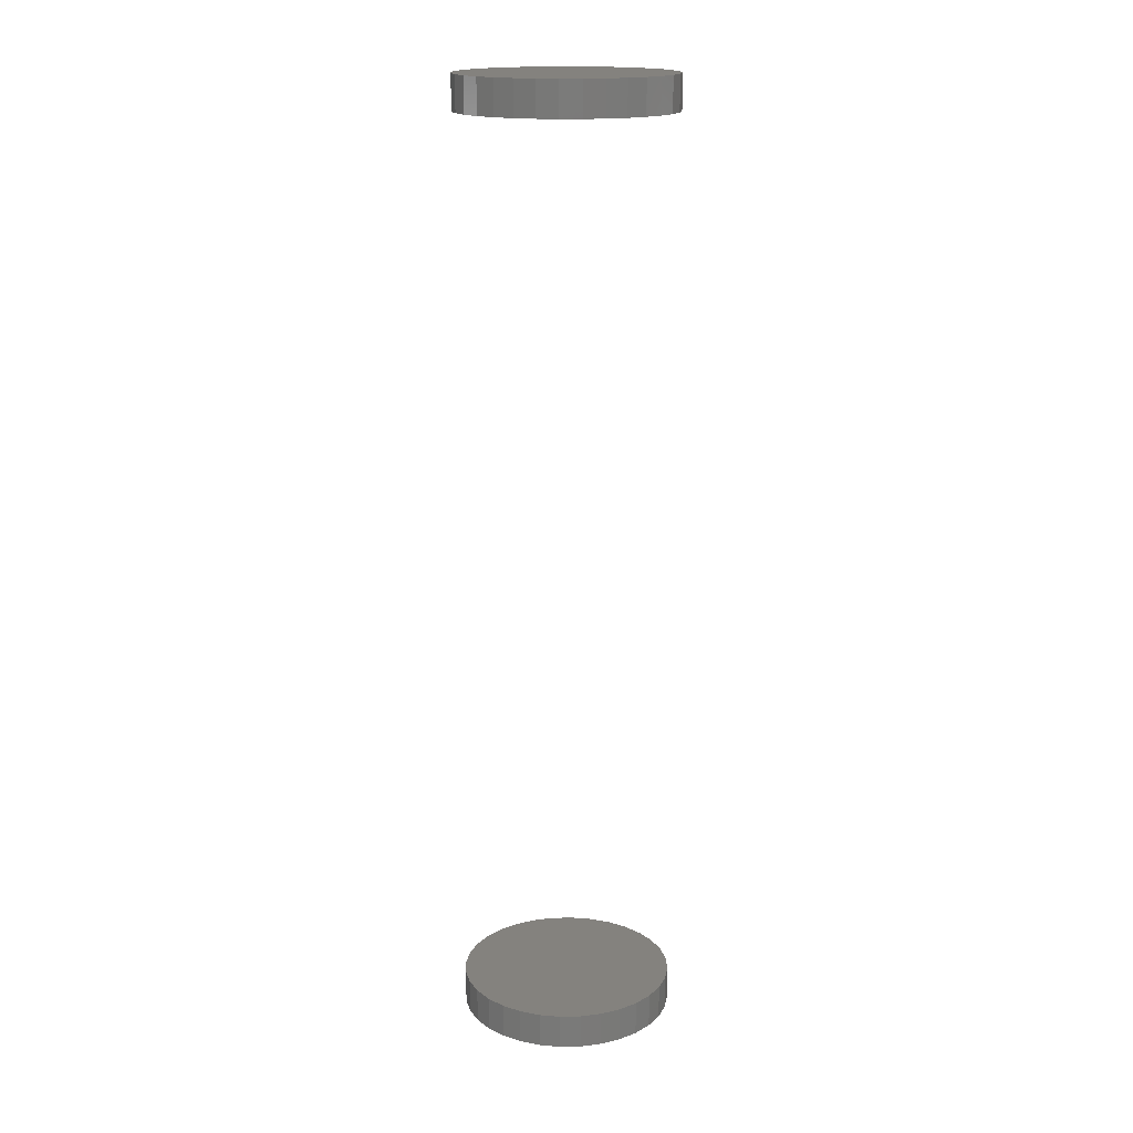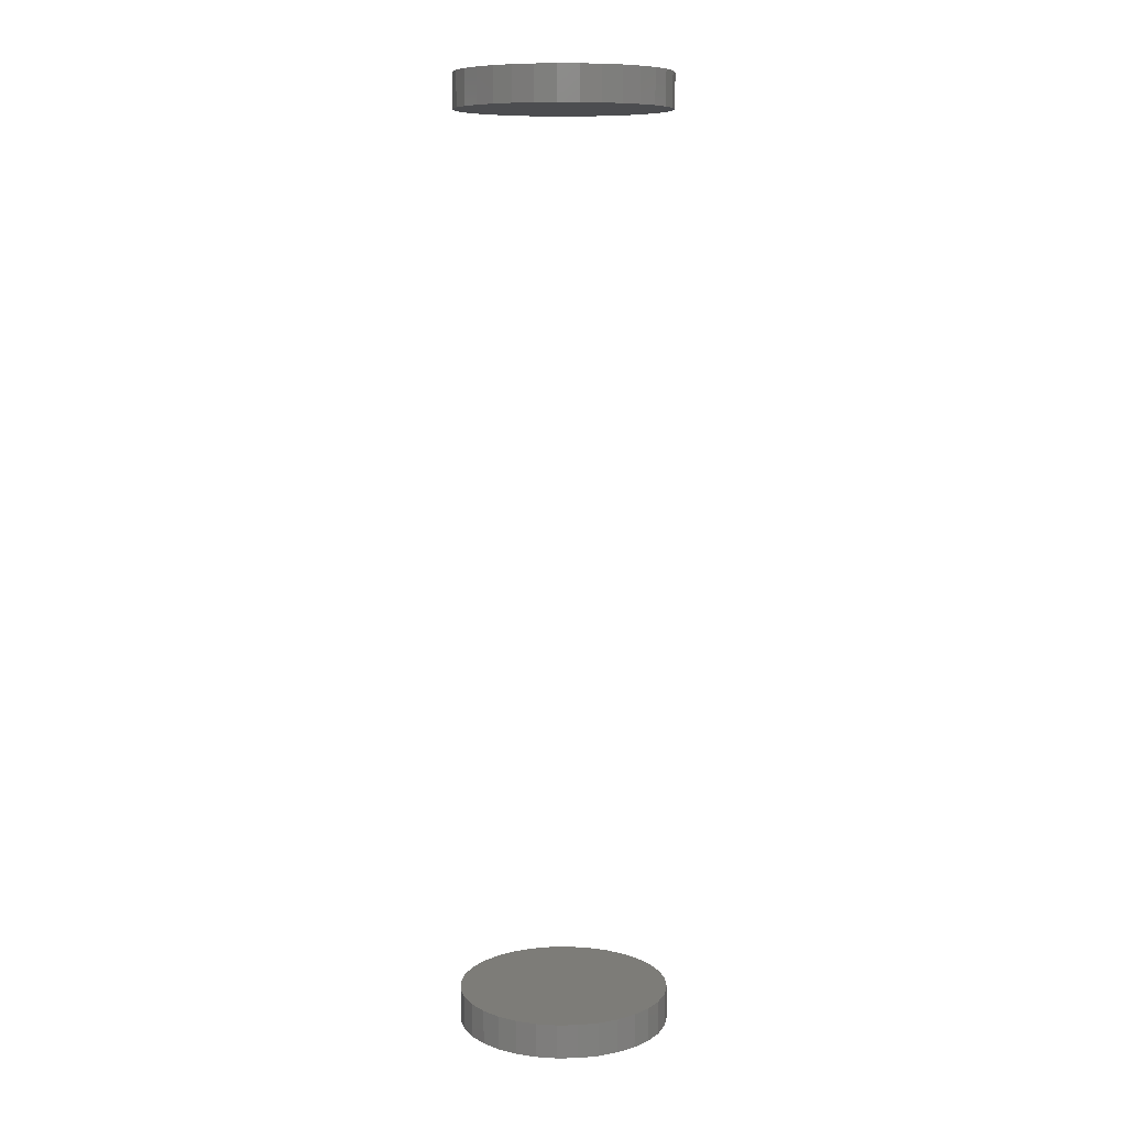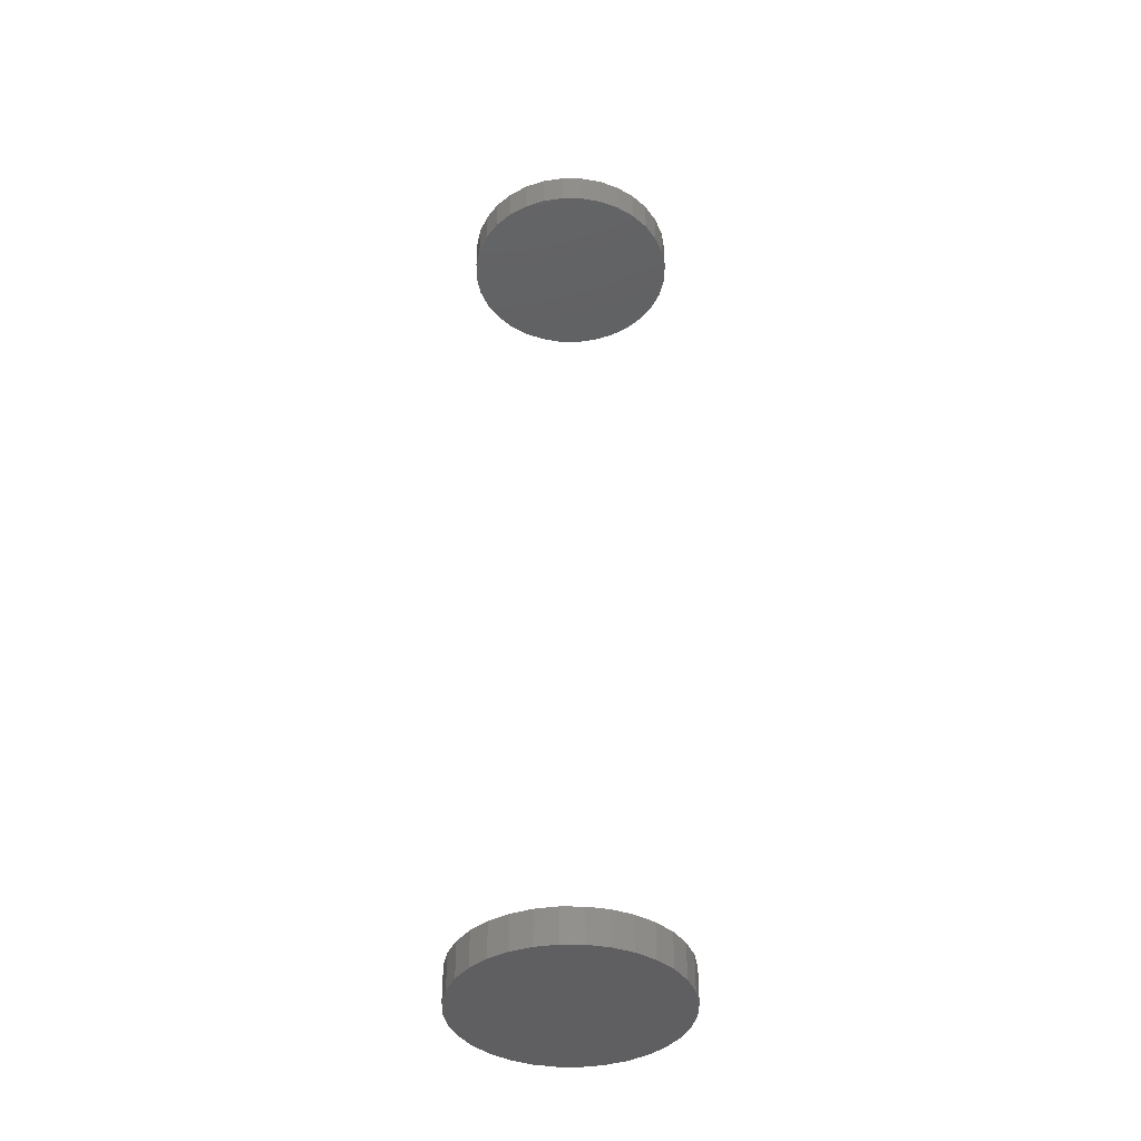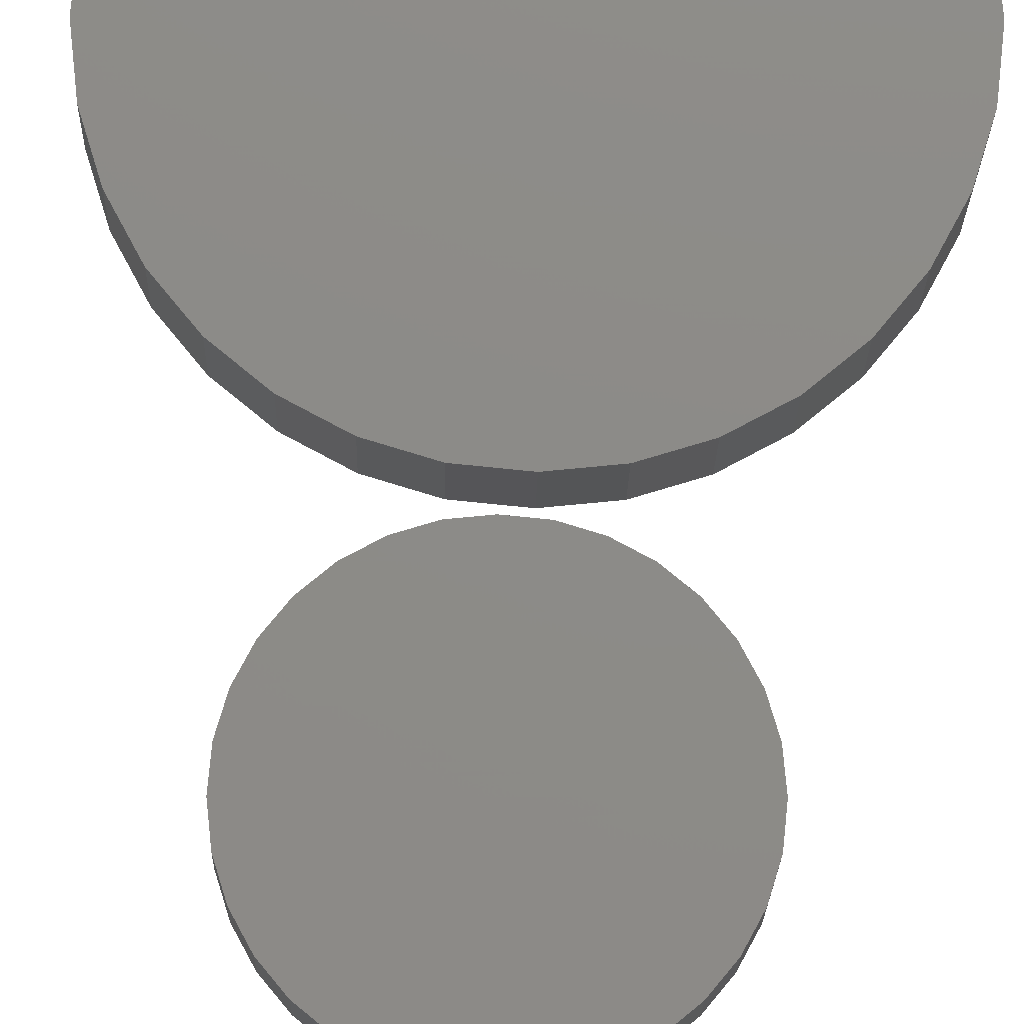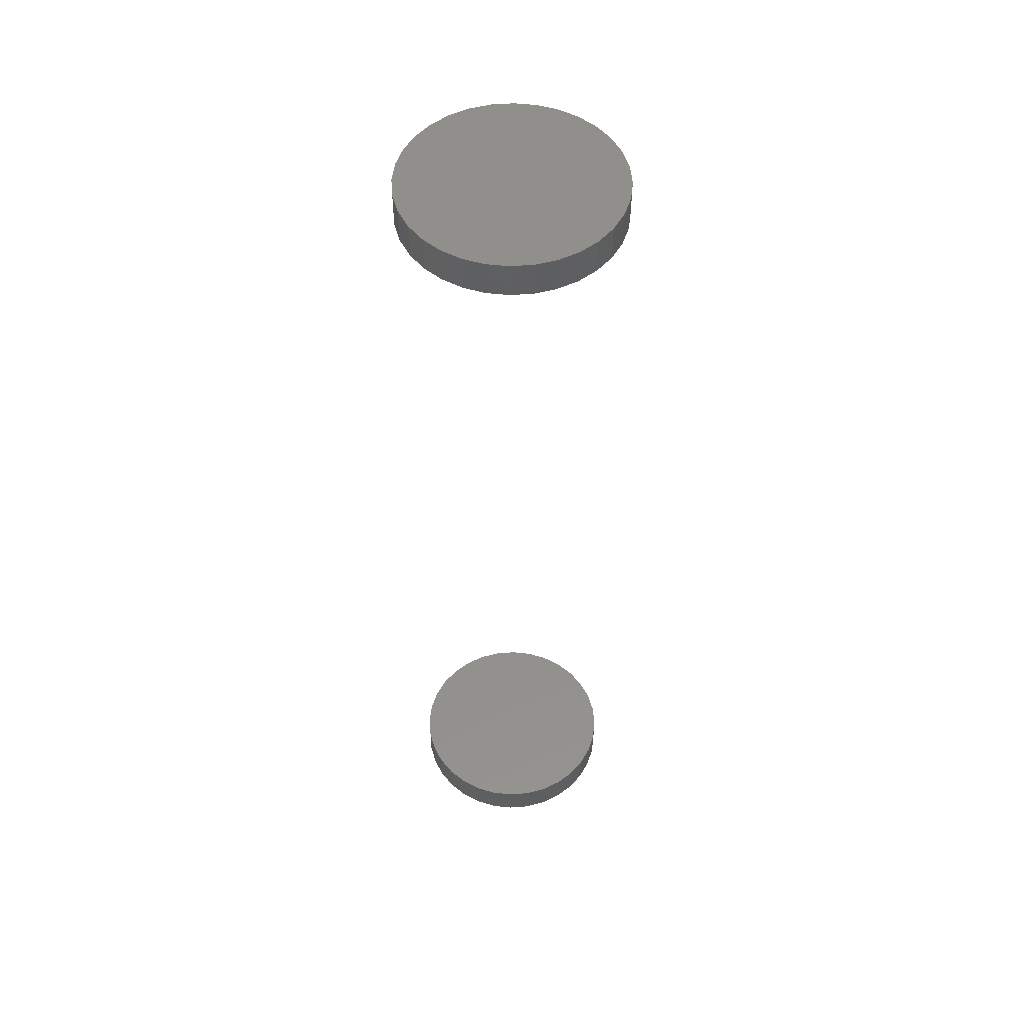
<metadata>
{"format":"stl","ext":"stl","renderer":"f3d","projection":"perspective","resolution":1024,"background":"white","views":[{"elev":17.2,"azim":149.7,"up":"+Y"},{"elev":9.6,"azim":59.7,"up":"+Y"},{"elev":-40.3,"azim":-51.4,"up":"+Y"},{"elev":-13.7,"azim":179.3,"up":"+Z"},{"elev":52.1,"azim":1.0,"up":"+Y"}]}
</metadata>
<code>
# stl→obj: 128 verts, 248 faces
v -0.1639 -0.7031 6.005e-17
v -0.1639 -0.7578 6.005e-17
v -0.1606 -0.7031 0.03316
v -0.1606 -0.7578 0.03316
v -0.151 -0.7031 0.06505
v -0.151 -0.7578 0.06505
v -0.1353 -0.7031 0.09444
v -0.1353 -0.7578 0.09444
v -0.1141 -0.7031 0.1202
v -0.1141 -0.7578 0.1202
v -0.08835 -0.7031 0.1413
v -0.08835 -0.7578 0.1413
v -0.05896 -0.7031 0.157
v -0.05896 -0.7578 0.157
v -0.02708 -0.7031 0.1667
v -0.02708 -0.7578 0.1667
v 0.006086 -0.7031 0.17
v 0.006086 -0.7578 0.17
v 0.03925 -0.7031 0.1667
v 0.03925 -0.7578 0.1667
v 0.07114 -0.7031 0.157
v 0.07114 -0.7578 0.157
v 0.1005 -0.7031 0.1413
v 0.1005 -0.7578 0.1413
v 0.1263 -0.7031 0.1202
v 0.1263 -0.7578 0.1202
v 0.1474 -0.7031 0.09444
v 0.1474 -0.7578 0.09444
v 0.1631 -0.7031 0.06505
v 0.1631 -0.7578 0.06505
v 0.1728 -0.7031 0.03316
v 0.1728 -0.7578 0.03316
v 0.1761 -0.7031 -1.065e-16
v 0.1761 -0.7578 -6.485e-17
v -0.1639 0.7578 6.005e-17
v -0.1639 0.7031 6.005e-17
v -0.1606 0.7578 0.03316
v -0.1606 0.7031 0.03316
v -0.151 0.7578 0.06505
v -0.151 0.7031 0.06505
v -0.1353 0.7578 0.09444
v -0.1353 0.7031 0.09444
v -0.1141 0.7578 0.1202
v -0.1141 0.7031 0.1202
v -0.08835 0.7578 0.1413
v -0.08835 0.7031 0.1413
v -0.05896 0.7578 0.157
v -0.05896 0.7031 0.157
v -0.02708 0.7578 0.1667
v -0.02708 0.7031 0.1667
v 0.006086 0.7578 0.17
v 0.006086 0.7031 0.17
v 0.03925 0.7578 0.1667
v 0.03925 0.7031 0.1667
v 0.07114 0.7578 0.157
v 0.07114 0.7031 0.157
v 0.1005 0.7578 0.1413
v 0.1005 0.7031 0.1413
v 0.1263 0.7578 0.1202
v 0.1263 0.7031 0.1202
v 0.1474 0.7578 0.09444
v 0.1474 0.7031 0.09444
v 0.1631 0.7578 0.06505
v 0.1631 0.7031 0.06505
v 0.1728 0.7578 0.03316
v 0.1728 0.7031 0.03316
v 0.1761 0.7578 -1.065e-16
v 0.1761 0.7031 -6.485e-17
v 0.1728 -0.7031 -0.03316
v 0.1728 -0.7578 -0.03316
v 0.1631 -0.7031 -0.06505
v 0.1631 -0.7578 -0.06505
v 0.1474 -0.7031 -0.09444
v 0.1474 -0.7578 -0.09444
v 0.1263 -0.7031 -0.1202
v 0.1263 -0.7578 -0.1202
v 0.1005 -0.7031 -0.1413
v 0.1005 -0.7578 -0.1413
v 0.07114 -0.7031 -0.157
v 0.07114 -0.7578 -0.157
v 0.03925 -0.7031 -0.1667
v 0.03925 -0.7578 -0.1667
v 0.006086 -0.7031 -0.17
v 0.006086 -0.7578 -0.17
v -0.02708 -0.7031 -0.1667
v -0.02708 -0.7578 -0.1667
v -0.05896 -0.7031 -0.157
v -0.05896 -0.7578 -0.157
v -0.08835 -0.7031 -0.1413
v -0.08835 -0.7578 -0.1413
v -0.1141 -0.7031 -0.1202
v -0.1141 -0.7578 -0.1202
v -0.1353 -0.7031 -0.09444
v -0.1353 -0.7578 -0.09444
v -0.151 -0.7031 -0.06505
v -0.151 -0.7578 -0.06505
v -0.1606 -0.7031 -0.03316
v -0.1606 -0.7578 -0.03316
v 0.1728 0.7578 -0.03316
v 0.1728 0.7031 -0.03316
v 0.1631 0.7578 -0.06505
v 0.1631 0.7031 -0.06505
v 0.1474 0.7578 -0.09444
v 0.1474 0.7031 -0.09444
v 0.1263 0.7578 -0.1202
v 0.1263 0.7031 -0.1202
v 0.1005 0.7578 -0.1413
v 0.1005 0.7031 -0.1413
v 0.07114 0.7578 -0.157
v 0.07114 0.7031 -0.157
v 0.03925 0.7578 -0.1667
v 0.03925 0.7031 -0.1667
v 0.006086 0.7578 -0.17
v 0.006086 0.7031 -0.17
v -0.02708 0.7578 -0.1667
v -0.02708 0.7031 -0.1667
v -0.05896 0.7578 -0.157
v -0.05896 0.7031 -0.157
v -0.08835 0.7578 -0.1413
v -0.08835 0.7031 -0.1413
v -0.1141 0.7578 -0.1202
v -0.1141 0.7031 -0.1202
v -0.1353 0.7578 -0.09444
v -0.1353 0.7031 -0.09444
v -0.151 0.7578 -0.06505
v -0.151 0.7031 -0.06505
v -0.1606 0.7578 -0.03316
v -0.1606 0.7031 -0.03316
f 1 2 3
f 3 2 4
f 3 4 5
f 5 4 6
f 5 6 7
f 7 6 8
f 7 8 9
f 9 8 10
f 9 10 11
f 11 10 12
f 11 12 13
f 13 12 14
f 13 14 15
f 15 14 16
f 15 16 17
f 17 16 18
f 17 18 19
f 19 18 20
f 19 20 21
f 21 20 22
f 21 22 23
f 23 22 24
f 23 24 25
f 25 24 26
f 25 26 27
f 27 26 28
f 27 28 29
f 29 28 30
f 29 30 31
f 31 30 32
f 31 32 33
f 33 32 34
f 35 36 37
f 37 36 38
f 37 38 39
f 39 38 40
f 39 40 41
f 41 40 42
f 41 42 43
f 43 42 44
f 43 44 45
f 45 44 46
f 45 46 47
f 47 46 48
f 47 48 49
f 49 48 50
f 49 50 51
f 51 50 52
f 51 52 53
f 53 52 54
f 53 54 55
f 55 54 56
f 55 56 57
f 57 56 58
f 57 58 59
f 59 58 60
f 59 60 61
f 61 60 62
f 61 62 63
f 63 62 64
f 63 64 65
f 65 64 66
f 65 66 67
f 67 66 68
f 33 34 69
f 69 34 70
f 69 70 71
f 71 70 72
f 71 72 73
f 73 72 74
f 73 74 75
f 75 74 76
f 75 76 77
f 77 76 78
f 77 78 79
f 79 78 80
f 79 80 81
f 81 80 82
f 81 82 83
f 83 82 84
f 83 84 85
f 85 84 86
f 85 86 87
f 87 86 88
f 87 88 89
f 89 88 90
f 89 90 91
f 91 90 92
f 91 92 93
f 93 92 94
f 93 94 95
f 95 94 96
f 95 96 97
f 97 96 98
f 97 98 1
f 1 98 2
f 67 68 99
f 99 68 100
f 99 100 101
f 101 100 102
f 101 102 103
f 103 102 104
f 103 104 105
f 105 104 106
f 105 106 107
f 107 106 108
f 107 108 109
f 109 108 110
f 109 110 111
f 111 110 112
f 111 112 113
f 113 112 114
f 113 114 115
f 115 114 116
f 115 116 117
f 117 116 118
f 117 118 119
f 119 118 120
f 119 120 121
f 121 120 122
f 121 122 123
f 123 122 124
f 123 124 125
f 125 124 126
f 125 126 127
f 127 126 128
f 127 128 35
f 35 128 36
f 50 54 52
f 54 50 48
f 54 48 56
f 110 116 112
f 112 116 114
f 56 48 58
f 58 48 46
f 58 46 60
f 60 46 44
f 60 44 62
f 62 44 42
f 62 42 64
f 64 42 40
f 64 40 66
f 66 40 38
f 66 38 68
f 68 38 36
f 68 36 100
f 100 36 128
f 100 128 102
f 102 128 126
f 102 126 104
f 104 126 124
f 104 124 106
f 106 124 122
f 106 122 108
f 108 122 120
f 108 120 110
f 110 120 118
f 110 118 116
f 17 19 15
f 13 15 19
f 21 13 19
f 81 85 79
f 83 85 81
f 85 87 79
f 79 87 89
f 79 89 77
f 77 89 91
f 77 91 75
f 75 91 93
f 75 93 73
f 73 93 95
f 73 95 71
f 71 95 97
f 71 97 69
f 69 97 1
f 69 1 33
f 33 1 3
f 33 3 31
f 31 3 5
f 31 5 29
f 29 5 7
f 29 7 27
f 27 7 9
f 27 9 25
f 25 9 11
f 25 11 23
f 23 11 13
f 23 13 21
f 51 53 49
f 47 49 53
f 55 47 53
f 111 115 109
f 113 115 111
f 115 117 109
f 109 117 119
f 109 119 107
f 107 119 121
f 107 121 105
f 105 121 123
f 105 123 103
f 103 123 125
f 103 125 101
f 101 125 127
f 101 127 99
f 99 127 35
f 99 35 67
f 67 35 37
f 67 37 65
f 65 37 39
f 65 39 63
f 63 39 41
f 63 41 61
f 61 41 43
f 61 43 59
f 59 43 45
f 59 45 57
f 57 45 47
f 57 47 55
f 16 20 18
f 20 16 14
f 20 14 22
f 80 86 82
f 82 86 84
f 22 14 24
f 24 14 12
f 24 12 26
f 26 12 10
f 26 10 28
f 28 10 8
f 28 8 30
f 30 8 6
f 30 6 32
f 32 6 4
f 32 4 34
f 34 4 2
f 34 2 70
f 70 2 98
f 70 98 72
f 72 98 96
f 72 96 74
f 74 96 94
f 74 94 76
f 76 94 92
f 76 92 78
f 78 92 90
f 78 90 80
f 80 90 88
f 80 88 86

</code>
